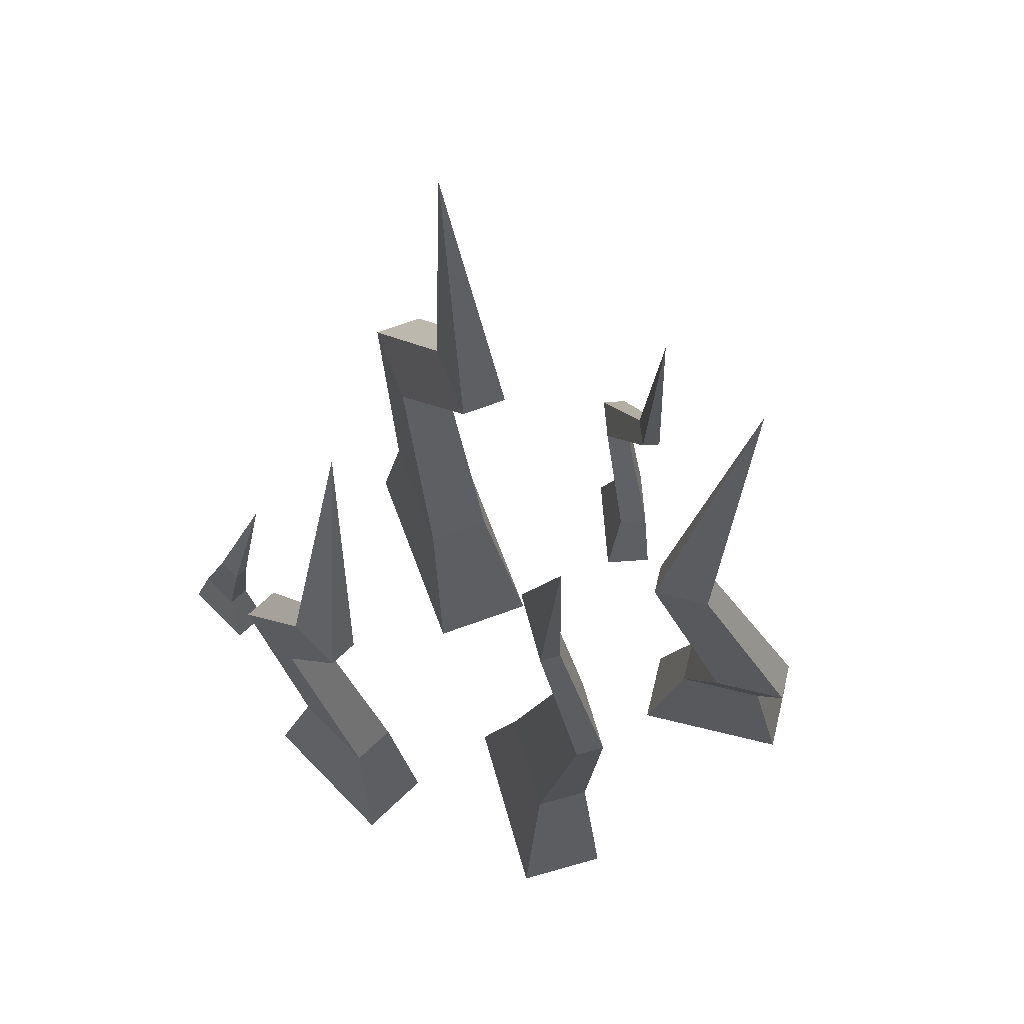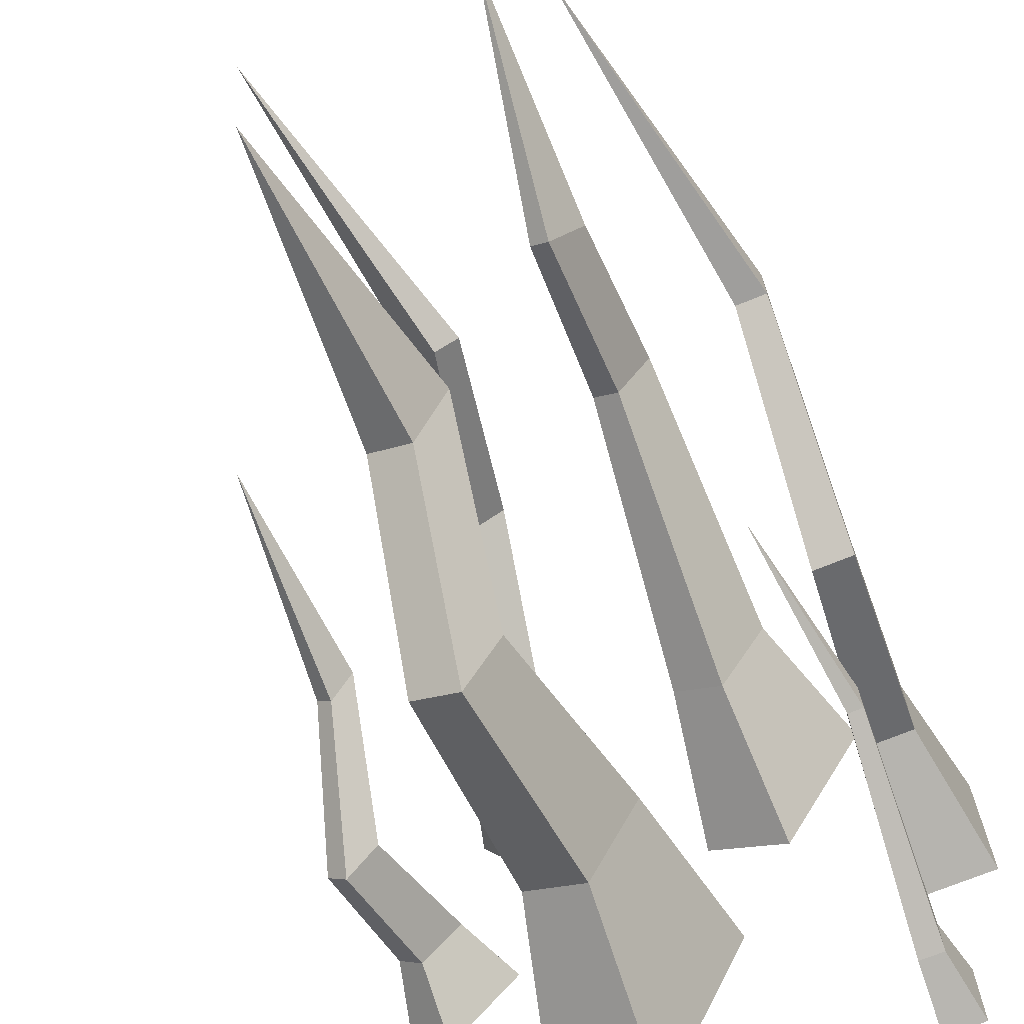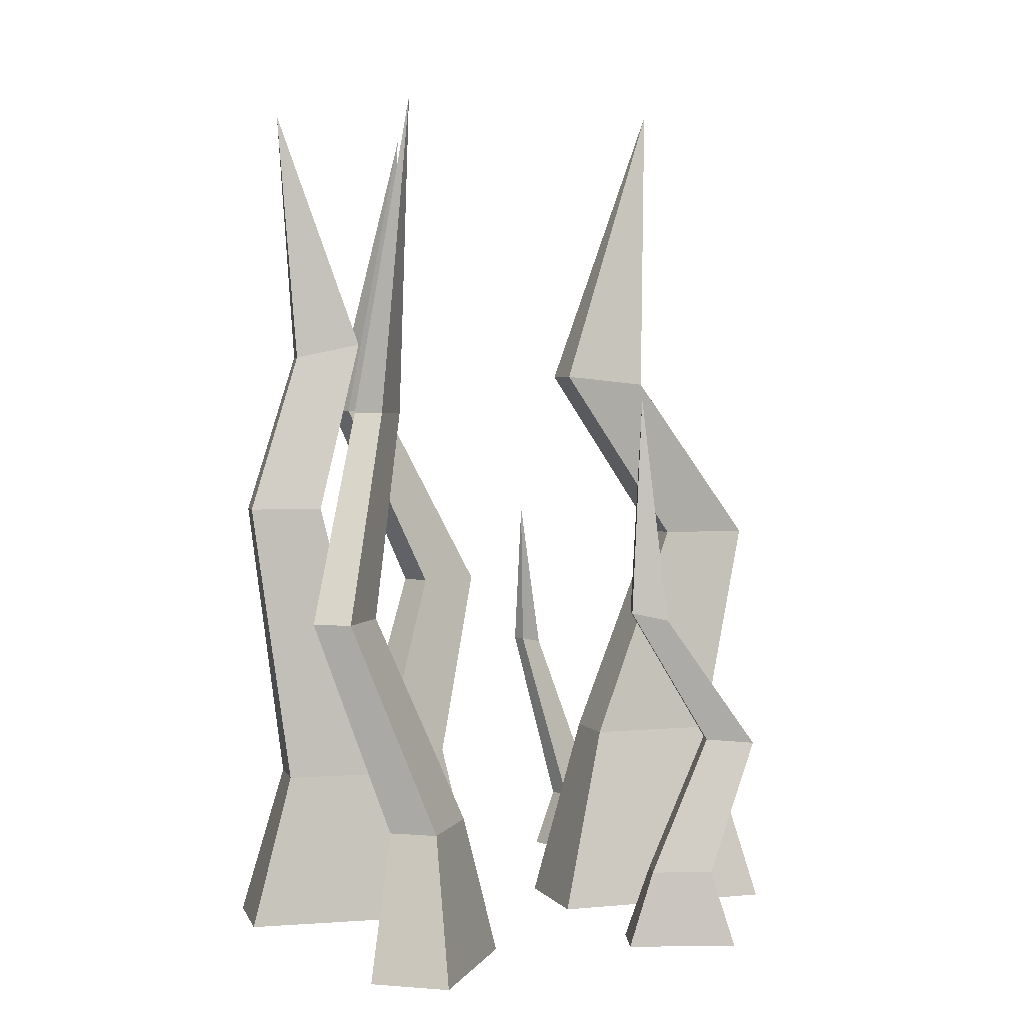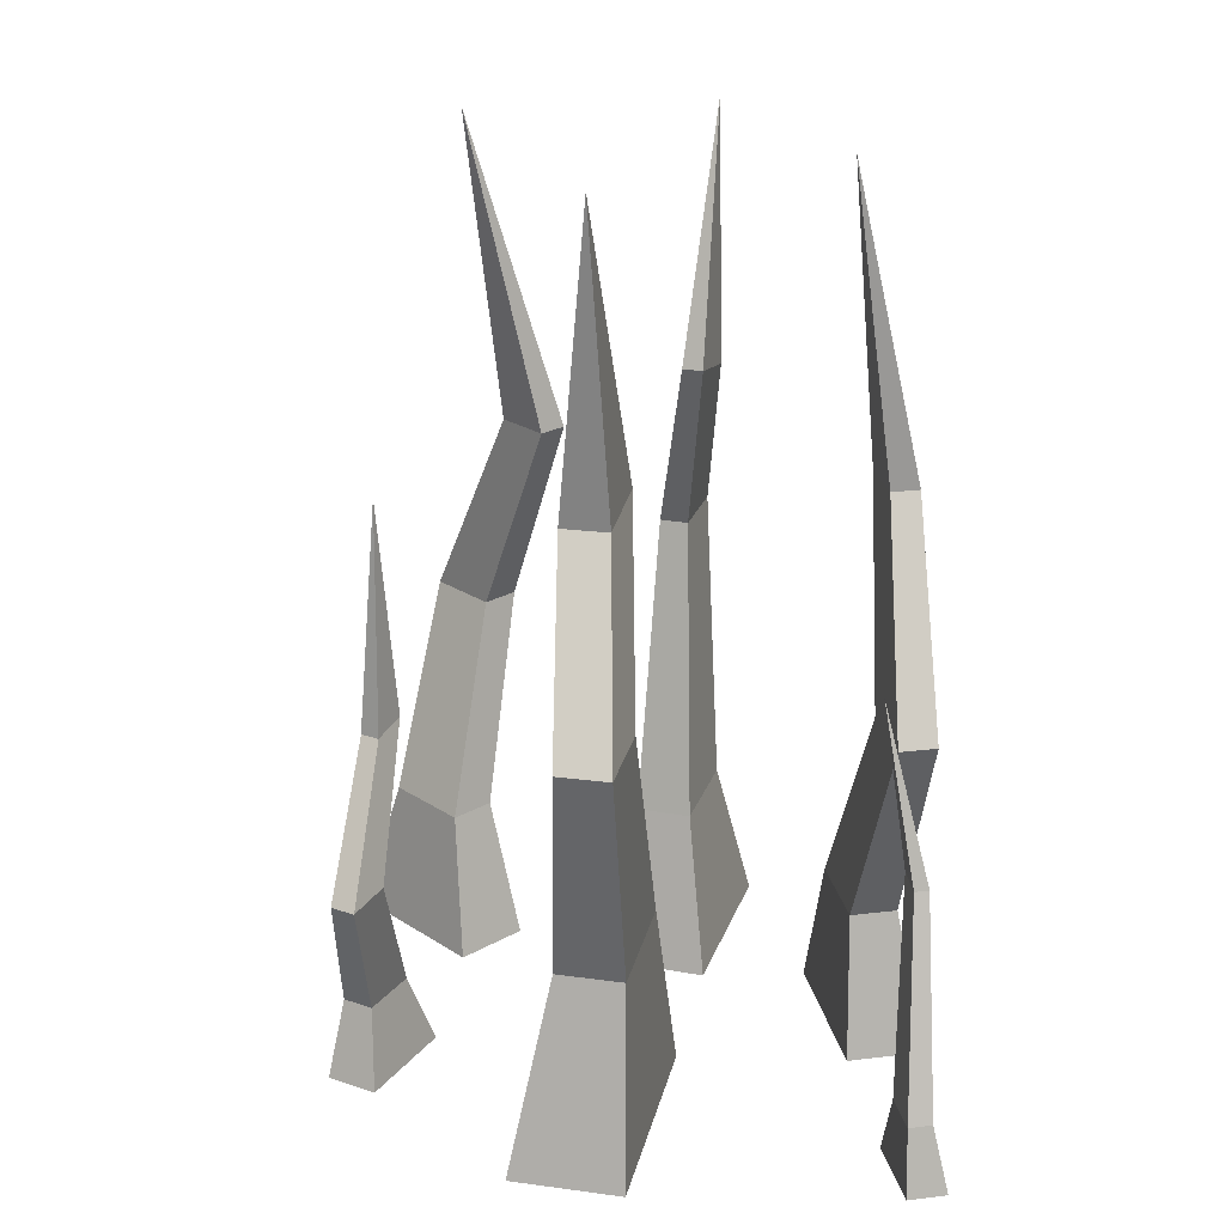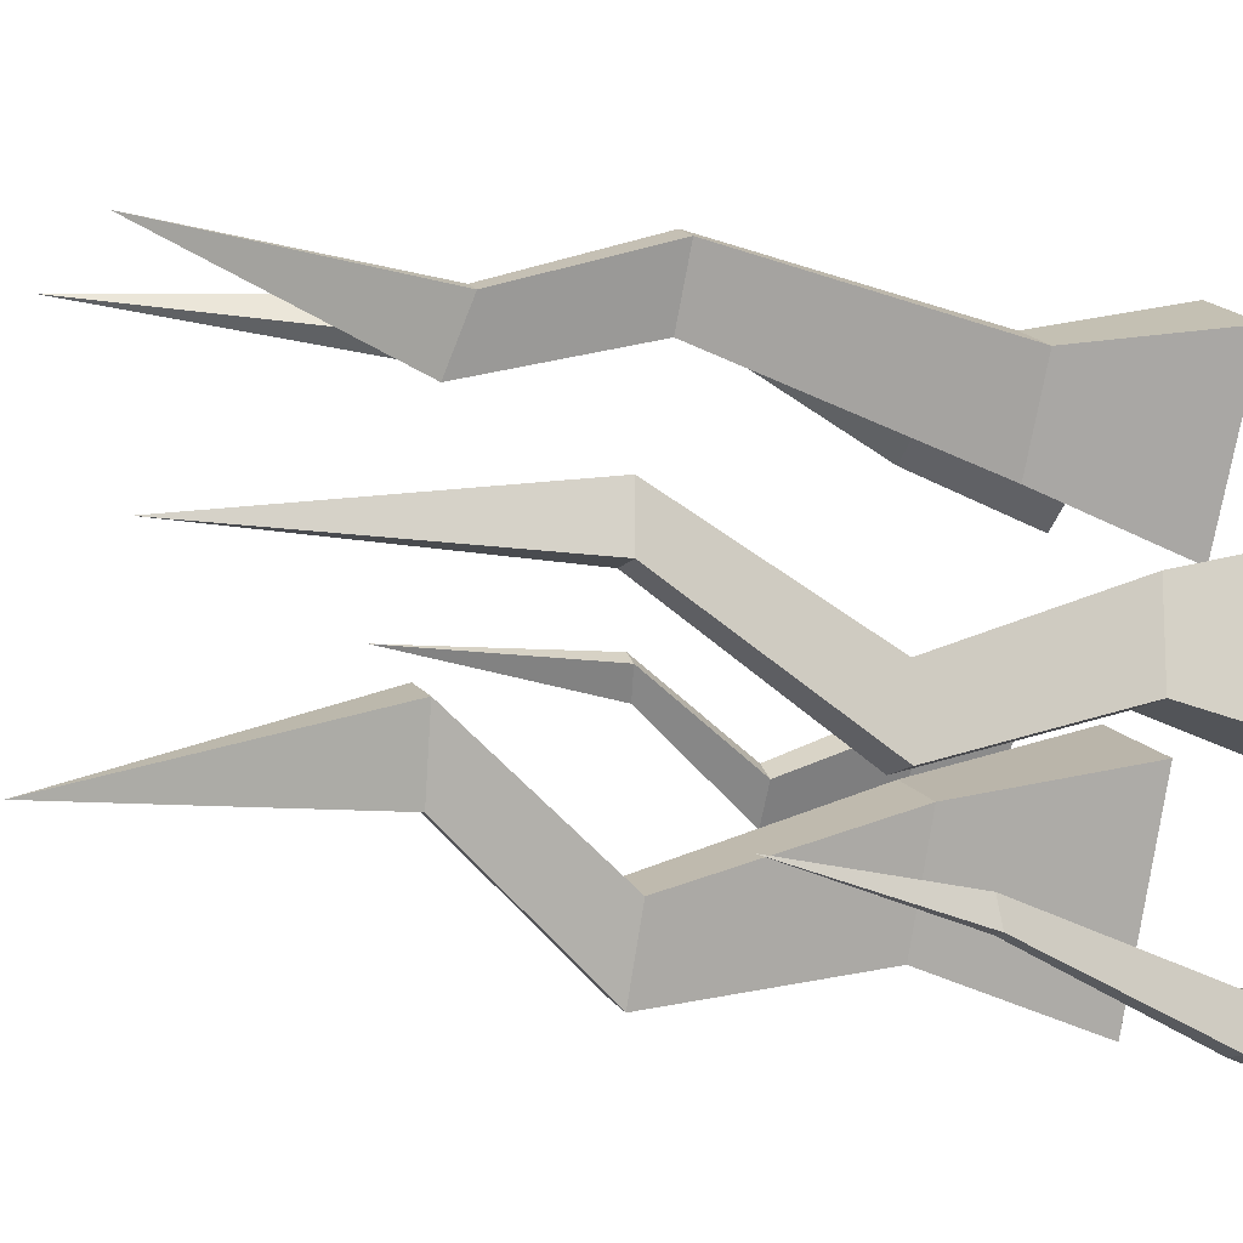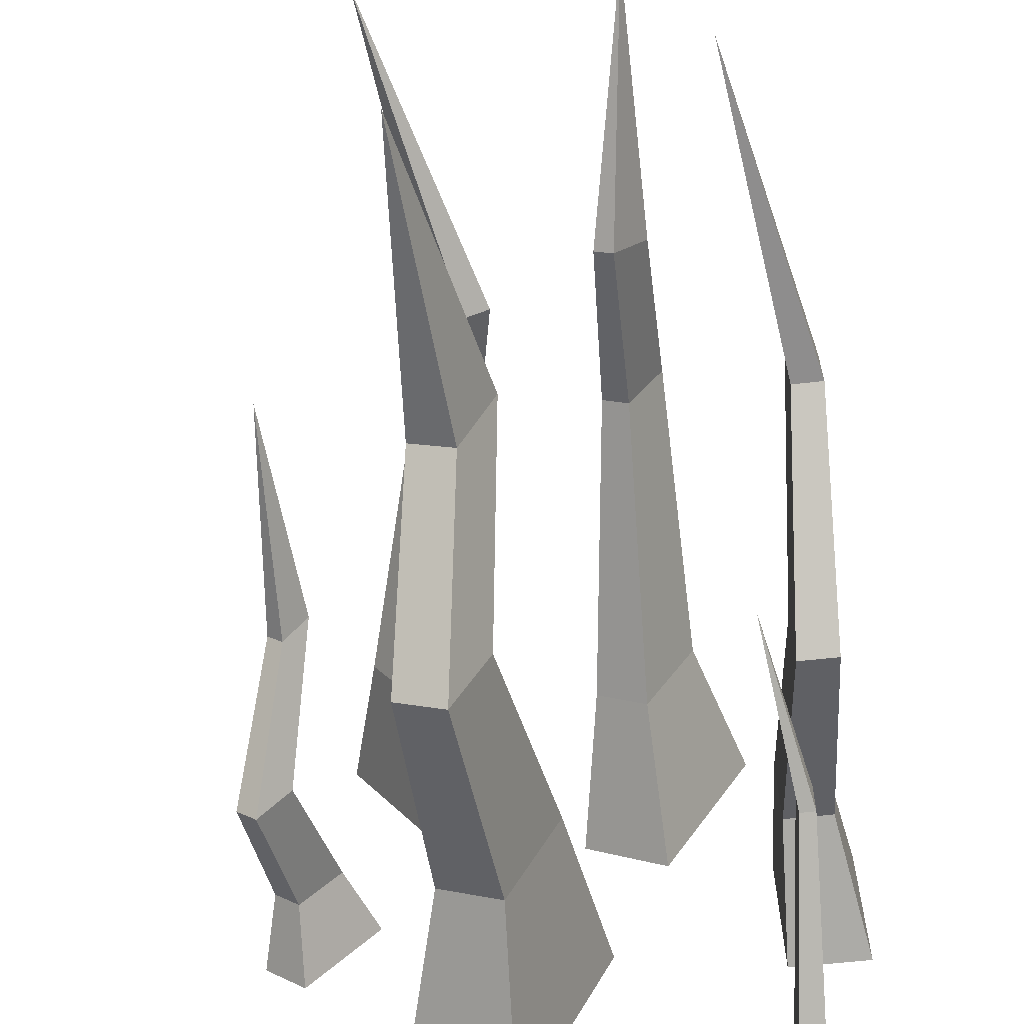
<metadata>
{"format":"obj","ext":"obj","renderer":"f3d","projection":"perspective","resolution":1024,"background":"white","views":[{"elev":66.0,"azim":-44.1,"up":"+Y"},{"elev":-68.8,"azim":-157.3,"up":"+Z"},{"elev":3.0,"azim":47.6,"up":"+Y"},{"elev":24.0,"azim":168.9,"up":"+Y"},{"elev":-12.7,"azim":-113.0,"up":"+Z"},{"elev":-62.3,"azim":-173.6,"up":"+Z"}]}
</metadata>
<code>
o Grass3_Cube.003
v 0.07476 -0.008768 -0.04288
v 0.08492 0.01953 -0.04593
v 0.1006 -0.008768 -0.07369
v 0.09938 0.01953 -0.06316
v 0.08965 -0.008768 -0.03039
v 0.09388 0.01953 -0.03841
v 0.1155 -0.008768 -0.0612
v 0.1083 0.01953 -0.05564
v 0.08922 0.2011 -0.03654
v 0.09716 0.1167 -0.04269
v 0.08843 0.1196 -0.0323
v 0.09163 0.1167 -0.04733
v 0.08291 0.1196 -0.03694
v -0.07951 -0.008768 -0.1392
v -0.07515 0.01507 -0.1458
v -0.07951 -0.008768 -0.1693
v -0.07515 0.01507 -0.1627
v -0.06496 -0.008768 -0.1392
v -0.06639 0.01507 -0.1458
v -0.06496 -0.008768 -0.1693
v -0.06639 0.01507 -0.1627
v -0.06605 0.1511 -0.1168
v -0.07352 0.08784 -0.1349
v -0.07352 0.08998 -0.1248
v -0.07892 0.08784 -0.1349
v -0.07892 0.08998 -0.1248
v 0.05731 -0.008768 0.009847
v 0.05693 0.04354 0.02581
v 0.08932 -0.008768 0.06123
v 0.07483 0.04354 0.05454
v 0.03249 -0.008768 0.02531
v 0.04198 0.04354 0.03512
v 0.0645 -0.008768 0.0767
v 0.05988 0.04354 0.06385
v 0.04573 0.3129 0.04246
v 0.02326 0.196 0.05076
v 0.01223 0.196 0.03305
v 0.03248 0.196 0.04502
v 0.02144 0.196 0.02731
v -0.09733 -0.008768 -0.02595
v -0.08857 0.04354 -0.03929
v -0.09733 -0.008768 -0.0865
v -0.08857 0.04354 -0.07315
v -0.06809 -0.008768 -0.02595
v -0.07096 0.04354 -0.03929
v -0.06809 -0.008768 -0.0865
v -0.07096 0.04354 -0.07315
v -0.07026 0.3129 -0.04751
v -0.08529 0.196 -0.05245
v -0.08529 0.196 -0.03158
v -0.09615 0.196 -0.05245
v -0.09615 0.196 -0.03158
v 0.06335 -0.008768 -0.1332
v 0.04452 0.0621 -0.1209
v 0.02906 -0.008768 -0.05525
v 0.02534 0.0621 -0.07738
v 0.02571 -0.008768 -0.1497
v 0.02185 0.0621 -0.1309
v -0.008576 -0.008768 -0.07181
v 0.002677 0.0621 -0.08735
v 0.04711 0.145 -0.1395
v 0.03375 0.145 -0.1092
v 0.01614 0.145 -0.1167
v 0.02949 0.145 -0.1471
v 0.02841 0.3186 -0.09968
v 0.007409 0.2104 -0.06804
v 0.02018 0.2073 -0.09704
v 0.03614 0.2073 -0.09023
v 0.02338 0.2104 -0.06123
v -0.06353 -0.008768 0.04191
v -0.04716 0.04995 0.03299
v -0.03019 -0.008768 -0.02043
v -0.02851 0.04995 -0.001865
v -0.03342 -0.008768 0.05801
v -0.02903 0.04995 0.0427
v -7.4e-05 -0.008768 -0.00432
v -0.01038 0.04995 0.007836
v -0.04582 0.1576 0.05053
v -0.03283 0.1576 0.02625
v -0.02339 0.1576 0.03129
v -0.03638 0.1576 0.05558
v -0.0448 0.218 0.02806
v -0.03296 0.2233 0.00593
v -0.02617 0.2233 0.009564
v -0.03801 0.218 0.0317
v -0.04474 0.3145 0.03611
v -0.07813 0.1198 -0.09693
v -0.09236 0.1198 -0.06957
v -0.09236 0.1198 -0.09693
v -0.07813 0.1198 -0.06957
v 0.1127 0.06812 -0.07446
v 0.09388 0.06955 -0.06672
v 0.1055 0.06812 -0.08053
v 0.1011 0.06955 -0.06064
v 0.04157 0.1198 0.08437
v 0.03918 0.1198 0.05362
v 0.05366 0.1198 0.07685
v 0.0271 0.1198 0.06115
f 2 4 3 1
f 4 8 7 3
f 8 6 5 7
f 6 2 1 5
f 1 3 7 5
f 93 92 13 12
f 26 24 22
f 91 93 12 10
f 92 94 11 13
f 94 91 10 11
f 23 25 22
f 24 23 22
f 25 26 22
f 15 17 16 14
f 17 21 20 16
f 21 19 18 20
f 19 15 14 18
f 14 16 20 18
f 17 15 26 25
f 21 17 25 23
f 15 19 24 26
f 19 21 23 24
f 28 30 29 27
f 30 34 33 29
f 34 32 31 33
f 32 28 27 31
f 27 29 33 31
f 97 96 39 38
f 83 82 86
f 95 97 38 36
f 96 98 37 39
f 98 95 36 37
f 85 84 86
f 84 83 86
f 82 85 86
f 41 43 42 40
f 43 47 46 42
f 47 45 44 46
f 45 41 40 44
f 40 42 46 44
f 89 88 52 51
f 39 37 35
f 87 89 51 49
f 88 90 50 52
f 90 87 49 50
f 36 38 35
f 37 36 35
f 38 39 35
f 54 56 55 53
f 56 60 59 55
f 60 58 57 59
f 58 54 53 57
f 53 55 59 57
f 56 54 61 62
f 54 58 64 61
f 60 56 62 63
f 58 60 63 64
f 52 50 48
f 49 51 48
f 50 49 48
f 51 52 48
f 63 62 69 66
f 61 64 67 68
f 62 61 68 69
f 64 63 66 67
f 71 73 72 70
f 73 77 76 72
f 77 75 74 76
f 75 71 70 74
f 70 72 76 74
f 73 71 78 79
f 81 80 84 85
f 71 75 81 78
f 77 73 79 80
f 75 77 80 81
f 79 78 82 83
f 78 81 85 82
f 80 79 83 84
f 67 66 65
f 69 68 65
f 68 67 65
f 66 69 65
f 12 13 9
f 11 10 9
f 10 12 9
f 13 11 9
f 45 47 87 90
f 41 45 90 88
f 47 43 89 87
f 43 41 88 89
f 6 8 91 94
f 2 6 94 92
f 8 4 93 91
f 4 2 92 93
f 32 34 95 98
f 28 32 98 96
f 34 30 97 95
f 30 28 96 97

</code>
